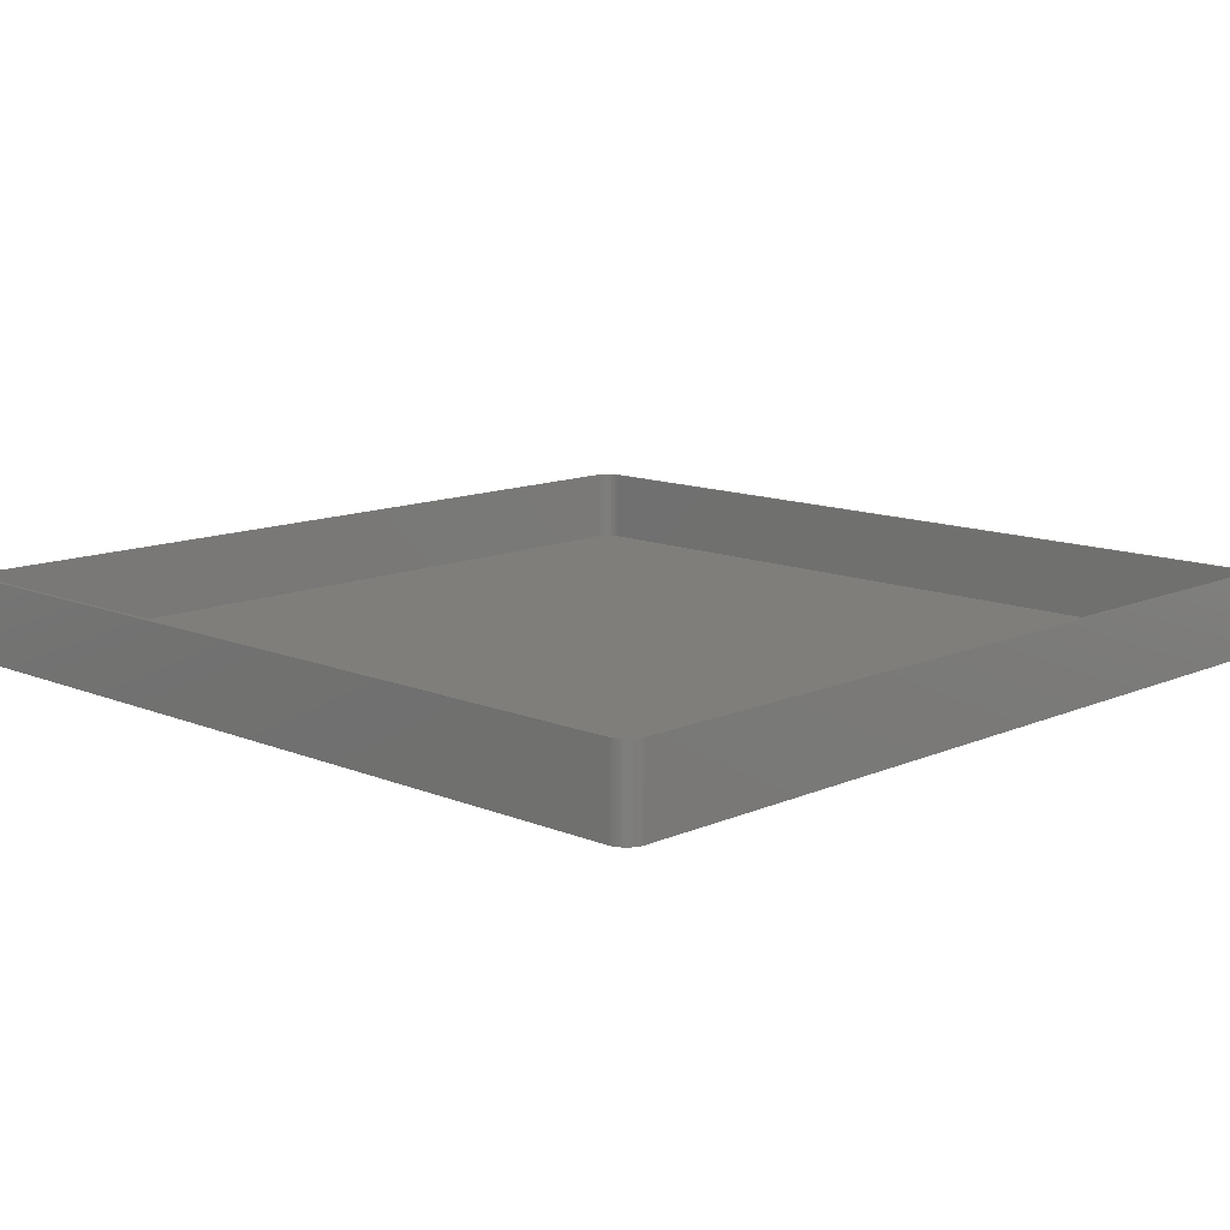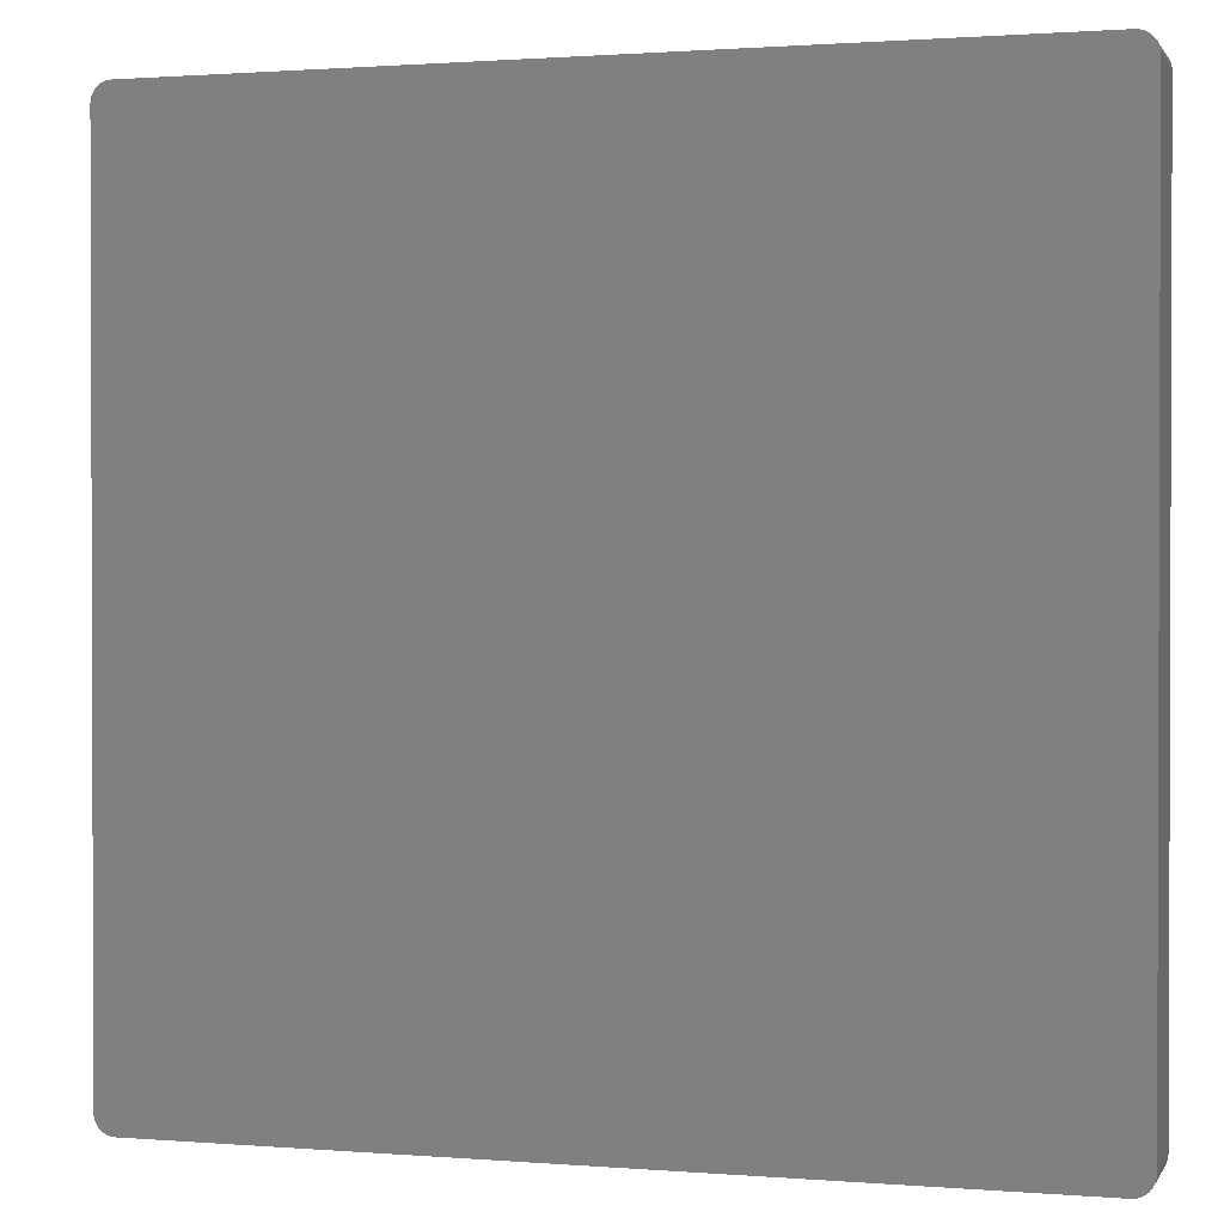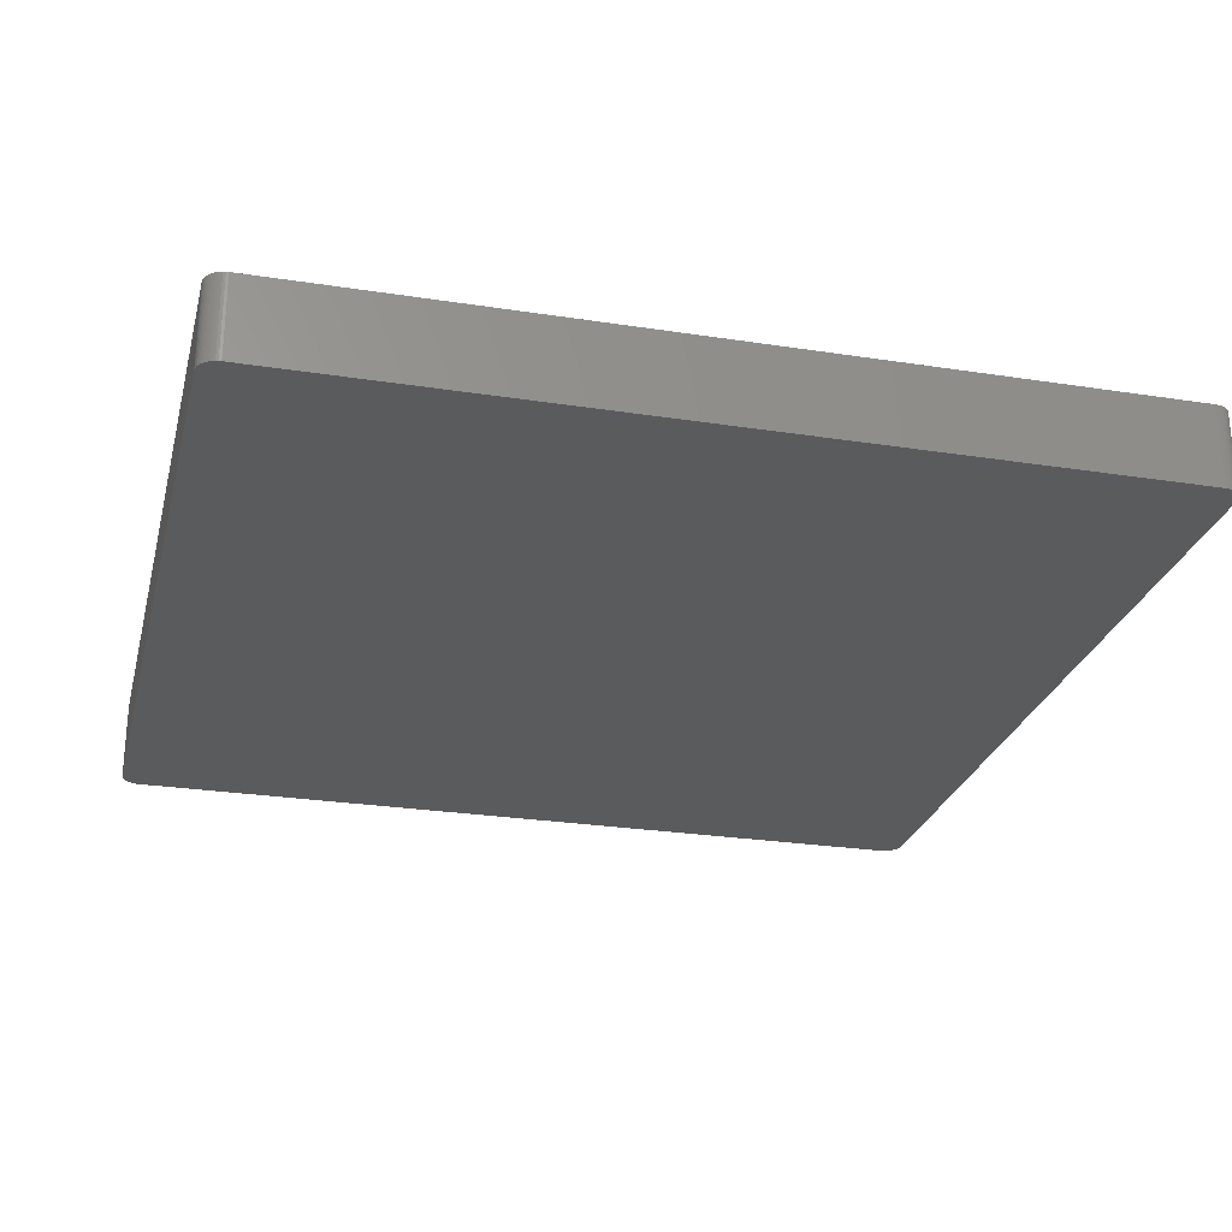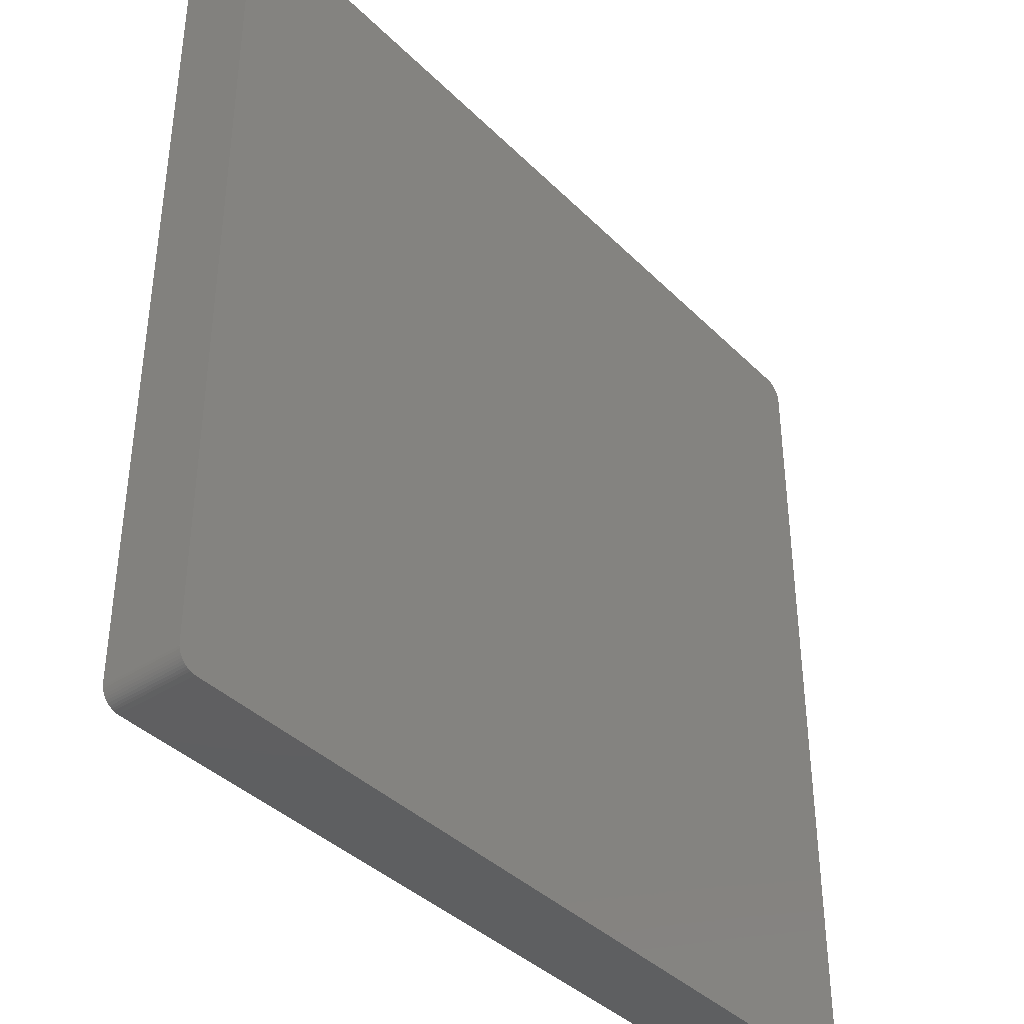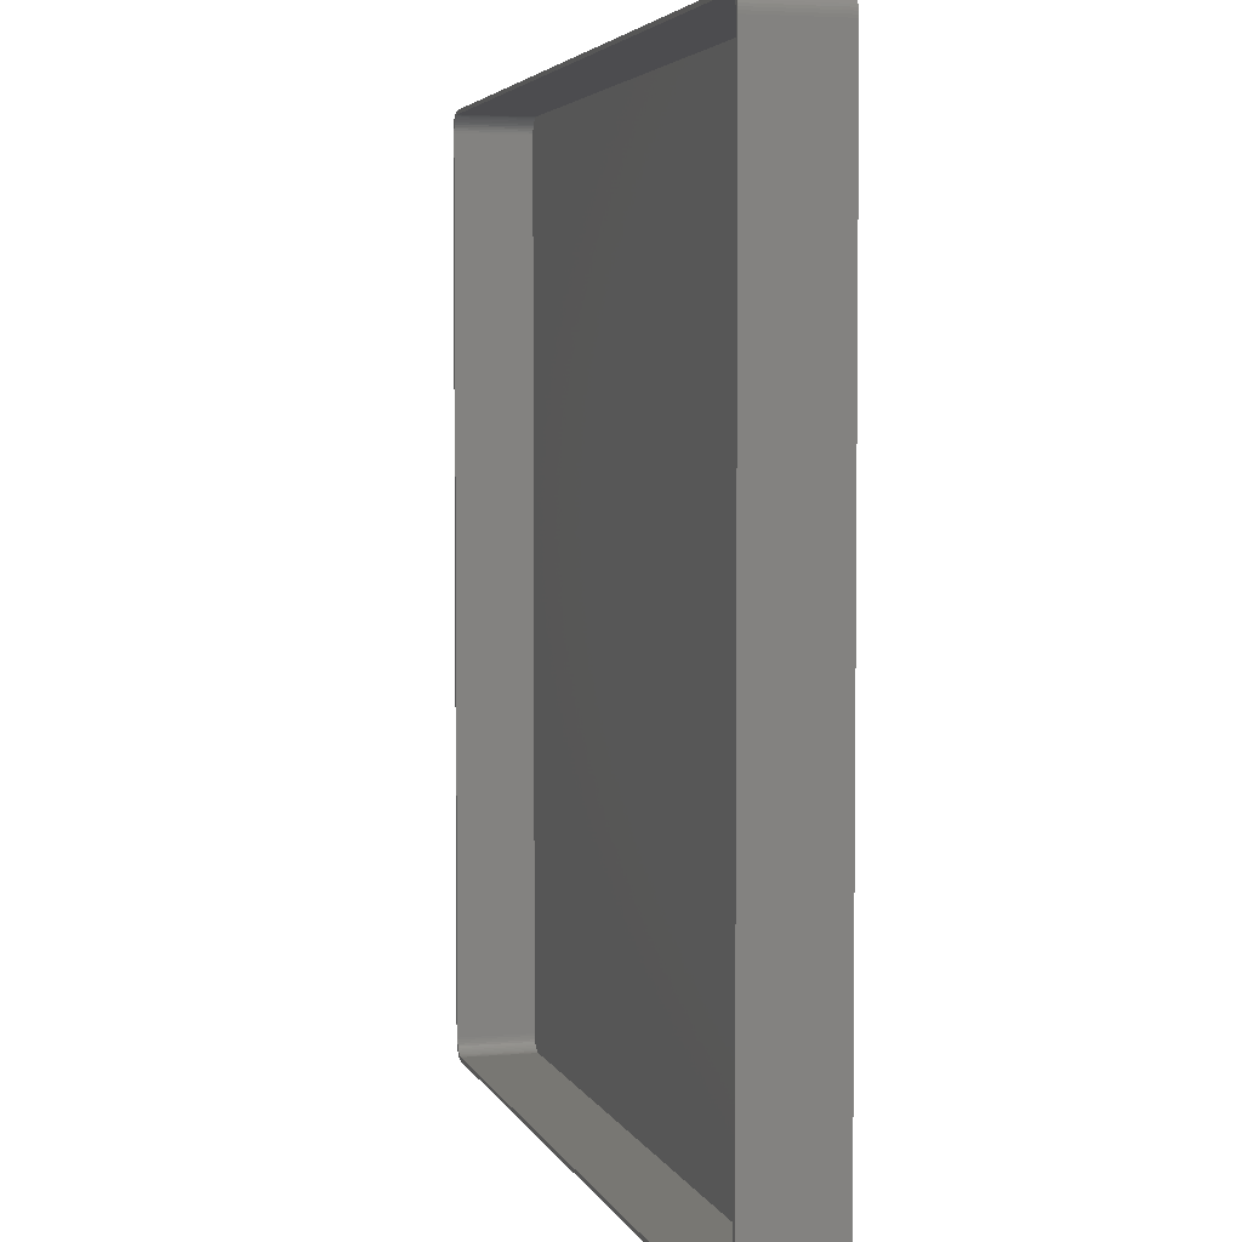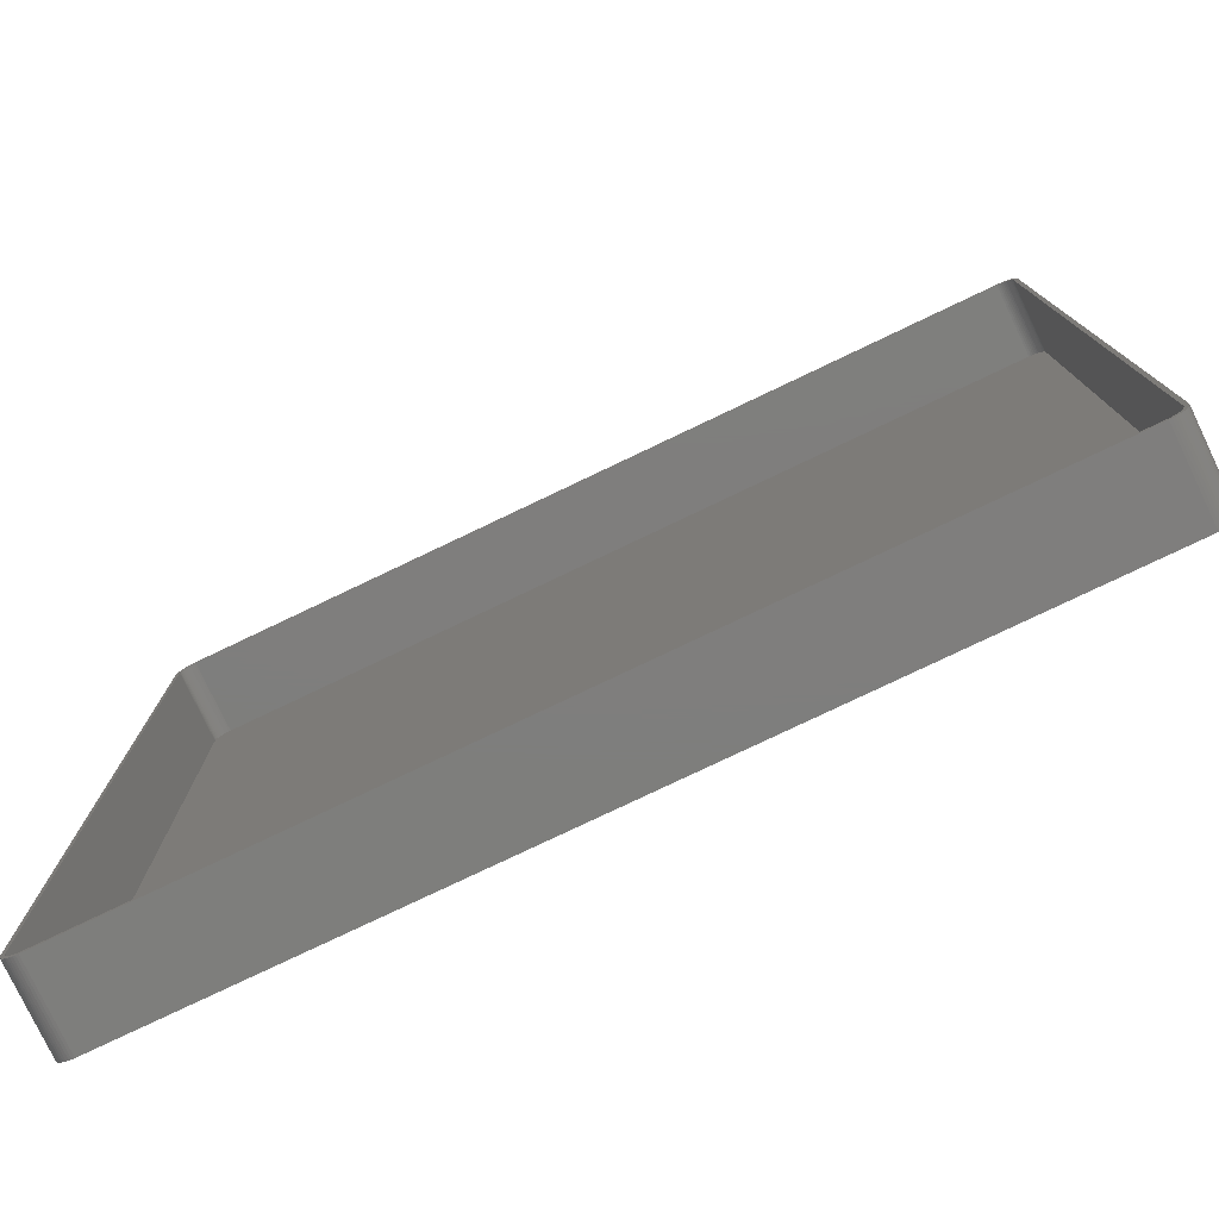
<metadata>
{"format":"stl","ext":"stl","renderer":"f3d","projection":"perspective","resolution":1024,"background":"white","views":[{"elev":12.2,"azim":-45.8,"up":"+Z"},{"elev":1.1,"azim":-163.5,"up":"+Y"},{"elev":-26.2,"azim":76.2,"up":"+Z"},{"elev":-38.9,"azim":129.3,"up":"+Y"},{"elev":4.0,"azim":74.9,"up":"+Y"},{"elev":-78.1,"azim":25.5,"up":"+Y"}]}
</metadata>
<code>
# stl→obj: 208 verts, 412 faces
v -112.5 107.5 0
v -112.5 108.1 21
v -112.5 108.1 0
v -112.5 107.5 21
v -112.5 -107.5 0
v -112.5 -107.5 21
v 112.5 -107.5 21
v 112.5 107.5 0
v 112.5 107.5 21
v 112.5 -107.5 0
v 111.5 107.5 21
v 112.5 108.1 21
v 111.5 108 21
v 112.3 108.7 21
v 111.5 -107.5 21
v 111.4 108.5 21
v 112.1 109.3 21
v 112.5 -108.1 21
v 111.2 109 21
v 111.9 109.9 21
v 111.5 -108 21
v 111 109.4 21
v 111.5 110.4 21
v 112.3 -108.7 21
v 111.4 -108.5 21
v 110.7 109.9 21
v 111.1 110.9 21
v 110.4 110.2 21
v 110.7 111.4 21
v 110 110.6 21
v 110.2 111.7 21
v 109.6 110.9 21
v 109.6 112 21
v 109.2 111.1 21
v 109 112.3 21
v 108.7 111.3 21
v 108.4 112.4 21
v 108.2 111.4 21
v 107.8 112.5 21
v 107.8 111.5 21
v -107.8 111.5 21
v -107.8 112.5 21
v -108.2 111.4 21
v -108.4 112.4 21
v -108.7 111.3 21
v -109 112.3 21
v -109.2 111.1 21
v -109.6 112 21
v -109.6 110.9 21
v -110.2 111.7 21
v -110 110.6 21
v -110.7 111.4 21
v -110.4 110.2 21
v -111.1 110.9 21
v -110.7 109.9 21
v -111.5 110.4 21
v -111 109.4 21
v -111.9 109.9 21
v -111.2 109 21
v -112.3 108.7 21
v -111.4 108.5 21
v -112.1 109.3 21
v 112.1 -109.3 21
v 111.2 -109 21
v 111.9 -109.9 21
v 111 -109.4 21
v 111.5 -110.4 21
v 110.7 -109.9 21
v 111.1 -110.9 21
v 110.4 -110.2 21
v 110.7 -111.4 21
v 110 -110.6 21
v 110.2 -111.7 21
v 109.6 -110.9 21
v 109.6 -112 21
v 109.2 -111.1 21
v 109 -112.3 21
v 108.7 -111.3 21
v 108.4 -112.4 21
v 108.2 -111.4 21
v 107.8 -112.5 21
v 107.8 -111.5 21
v -107.8 -111.5 21
v -107.8 -112.5 21
v -108.2 -111.4 21
v -108.4 -112.4 21
v -108.7 -111.3 21
v -109 -112.3 21
v -109.2 -111.1 21
v -109.6 -112 21
v -109.6 -110.9 21
v -110.2 -111.7 21
v -110 -110.6 21
v -110.7 -111.4 21
v -110.4 -110.2 21
v -111.1 -110.9 21
v -110.7 -109.9 21
v -111.5 -110.4 21
v -111 -109.4 21
v -111.9 -109.9 21
v -111.2 -109 21
v -112.1 -109.3 21
v -111.4 -108.5 21
v -112.3 -108.7 21
v -111.5 -108 21
v -112.5 -108.1 21
v -111.5 -107.5 21
v -111.5 107.5 21
v -111.5 108 21
v 107.8 112.5 0
v -107.8 112.5 0
v -112.3 -108.7 0
v -112.5 -108.1 0
v 107.8 -112.5 0
v 112.5 -108.1 0
v 112.3 -108.7 0
v 112.1 -109.3 0
v 112.5 108.1 0
v 111.9 -109.9 0
v 112.3 108.7 0
v 111.5 -110.4 0
v 112.1 109.3 0
v 111.1 -110.9 0
v 111.9 109.9 0
v 110.7 -111.4 0
v 111.5 110.4 0
v 110.2 -111.7 0
v 111.1 110.9 0
v 109.6 -112 0
v 110.7 111.4 0
v 109 -112.3 0
v 110.2 111.7 0
v 108.4 -112.4 0
v 109.6 112 0
v 109 112.3 0
v 108.4 112.4 0
v -107.8 -112.5 0
v -108.4 -112.4 0
v -109 -112.3 0
v -109.6 -112 0
v -108.4 112.4 0
v -110.2 -111.7 0
v -109 112.3 0
v -110.7 -111.4 0
v -109.6 112 0
v -111.1 -110.9 0
v -110.2 111.7 0
v -111.5 -110.4 0
v -110.7 111.4 0
v -111.9 -109.9 0
v -111.1 110.9 0
v -112.1 -109.3 0
v -111.5 110.4 0
v -111.9 109.9 0
v -112.1 109.3 0
v -112.3 108.7 0
v -107.8 111.5 2
v 107.8 111.5 2
v -110 -110.6 2
v -110.4 -110.2 2
v 107.8 -111.5 2
v -107.8 -111.5 2
v -111.5 -107.5 2
v -111.5 -108 2
v 111.5 -107.5 2
v 111.5 107.5 2
v 110.7 109.9 2
v 110.4 110.2 2
v -108.7 -111.3 2
v -109.2 -111.1 2
v -108.2 -111.4 2
v -111.5 107.5 2
v 111.2 -109 2
v 111.4 -108.5 2
v -109.6 -110.9 2
v -110.7 -109.9 2
v -110.4 110.2 2
v -110 110.6 2
v -109.6 110.9 2
v -109.2 111.1 2
v 109.6 -110.9 2
v 109.2 -111.1 2
v 109.2 111.1 2
v 109.6 110.9 2
v 108.7 111.3 2
v 111.4 108.5 2
v 111.2 109 2
v 110.4 -110.2 2
v 110.7 -109.9 2
v 111 -109.4 2
v -111.4 -108.5 2
v -111.2 -109 2
v -111 -109.4 2
v -111 109.4 2
v -111.2 109 2
v -111.4 108.5 2
v -110.7 109.9 2
v -108.7 111.3 2
v -108.2 111.4 2
v 108.7 -111.3 2
v 110 110.6 2
v 108.2 111.4 2
v 111.5 108 2
v 111.5 -108 2
v 110 -110.6 2
v 111 109.4 2
v 108.2 -111.4 2
v -111.5 108 2
f 1 2 3
f 2 1 4
f 5 4 1
f 4 5 6
f 7 8 9
f 8 7 10
f 11 9 12
f 9 11 7
f 13 12 14
f 15 7 11
f 16 14 17
f 7 15 18
f 19 17 20
f 21 18 15
f 22 20 23
f 18 21 24
f 25 24 21
f 12 13 11
f 14 16 13
f 17 19 16
f 26 23 27
f 20 22 19
f 23 26 22
f 28 27 29
f 27 28 26
f 30 29 31
f 29 30 28
f 31 32 30
f 33 32 31
f 33 34 32
f 35 34 33
f 35 36 34
f 37 36 35
f 37 38 36
f 39 38 37
f 39 40 38
f 39 41 40
f 42 41 39
f 42 43 41
f 44 43 42
f 44 45 43
f 46 45 44
f 46 47 45
f 48 47 46
f 48 49 47
f 50 49 48
f 49 50 51
f 52 51 50
f 51 52 53
f 54 53 52
f 53 54 55
f 56 55 54
f 55 56 57
f 58 57 56
f 57 58 59
f 60 61 62
f 59 62 61
f 62 59 58
f 24 25 63
f 64 63 25
f 63 64 65
f 66 65 64
f 65 66 67
f 68 67 66
f 67 68 69
f 70 69 68
f 69 70 71
f 72 71 70
f 71 72 73
f 74 73 72
f 74 75 73
f 76 75 74
f 76 77 75
f 78 77 76
f 78 79 77
f 80 79 78
f 80 81 79
f 82 81 80
f 83 81 82
f 83 84 81
f 85 84 83
f 85 86 84
f 87 86 85
f 87 88 86
f 89 88 87
f 89 90 88
f 91 90 89
f 92 91 93
f 91 92 90
f 94 93 95
f 93 94 92
f 96 95 97
f 98 97 99
f 95 96 94
f 100 99 101
f 102 101 103
f 104 103 105
f 97 98 96
f 106 105 107
f 108 4 107
f 61 60 109
f 6 107 4
f 2 109 60
f 106 107 6
f 109 2 108
f 99 100 98
f 108 2 4
f 101 102 100
f 103 104 102
f 105 106 104
f 110 42 39
f 42 110 111
f 112 106 113
f 106 112 104
f 114 10 115
f 5 10 114
f 114 115 116
f 10 5 8
f 114 116 117
f 8 110 118
f 114 117 119
f 118 110 120
f 114 119 121
f 120 110 122
f 114 121 123
f 122 110 124
f 114 123 125
f 124 110 126
f 114 125 127
f 126 110 128
f 114 127 129
f 128 110 130
f 114 129 131
f 130 110 132
f 114 131 133
f 132 110 134
f 134 110 135
f 135 110 136
f 5 114 137
f 1 8 5
f 5 137 138
f 8 1 110
f 5 138 139
f 110 1 111
f 5 139 140
f 111 1 141
f 5 140 142
f 141 1 143
f 5 142 144
f 143 1 145
f 5 144 146
f 145 1 147
f 5 146 148
f 147 1 149
f 5 148 150
f 149 1 151
f 5 150 152
f 151 1 153
f 5 152 112
f 153 1 154
f 5 112 113
f 154 1 155
f 155 1 156
f 156 1 3
f 129 73 75
f 73 129 127
f 137 81 84
f 81 137 114
f 144 92 94
f 92 144 142
f 9 118 12
f 118 9 8
f 23 128 27
f 128 23 126
f 143 48 46
f 48 143 145
f 153 54 151
f 54 153 56
f 3 60 156
f 60 3 2
f 148 100 150
f 100 148 98
f 150 102 152
f 102 150 100
f 146 98 148
f 98 146 96
f 152 104 112
f 104 152 102
f 113 6 5
f 6 113 106
f 131 75 77
f 75 131 129
f 69 121 67
f 121 69 123
f 63 116 24
f 116 63 117
f 140 88 90
f 88 140 139
f 139 86 88
f 86 139 138
f 146 94 96
f 94 146 144
f 14 122 17
f 122 14 120
f 12 120 14
f 120 12 118
f 20 126 23
f 126 20 124
f 17 124 20
f 124 17 122
f 134 35 33
f 35 134 135
f 135 37 35
f 37 135 136
f 130 31 29
f 31 130 132
f 128 29 27
f 29 128 130
f 141 46 44
f 46 141 143
f 149 54 52
f 54 149 151
f 111 44 42
f 44 111 141
f 155 58 154
f 58 155 62
f 156 62 155
f 62 156 60
f 114 79 81
f 79 114 133
f 133 77 79
f 77 133 131
f 125 69 71
f 69 125 123
f 67 119 65
f 119 67 121
f 24 115 18
f 115 24 116
f 138 84 86
f 84 138 137
f 142 90 92
f 90 142 140
f 136 39 37
f 39 136 110
f 132 33 31
f 33 132 134
f 147 52 50
f 52 147 149
f 145 50 48
f 50 145 147
f 154 56 153
f 56 154 58
f 127 71 73
f 71 127 125
f 65 117 63
f 117 65 119
f 18 10 7
f 10 18 115
f 157 40 41
f 40 157 158
f 159 95 93
f 95 159 160
f 161 83 82
f 83 161 162
f 105 163 107
f 163 105 164
f 165 11 166
f 11 165 15
f 167 28 168
f 28 167 26
f 169 89 87
f 89 169 170
f 162 85 83
f 85 162 171
f 107 172 108
f 172 107 163
f 173 25 174
f 25 173 64
f 170 91 89
f 91 170 175
f 171 87 85
f 87 171 169
f 95 176 97
f 176 95 160
f 177 51 53
f 51 177 178
f 179 47 49
f 47 179 180
f 181 76 74
f 76 181 182
f 183 32 34
f 32 183 184
f 185 34 36
f 34 185 183
f 186 19 187
f 19 186 16
f 188 68 189
f 68 188 70
f 190 64 173
f 64 190 66
f 175 93 91
f 93 175 159
f 101 191 103
f 191 101 192
f 99 192 101
f 192 99 193
f 59 194 57
f 194 59 195
f 61 195 59
f 195 61 196
f 55 177 53
f 177 55 197
f 198 43 45
f 43 198 199
f 199 41 43
f 41 199 157
f 182 78 76
f 78 182 200
f 184 30 32
f 30 184 201
f 201 28 30
f 28 201 168
f 158 38 40
f 38 158 202
f 202 36 38
f 36 202 185
f 166 13 203
f 13 166 11
f 174 21 204
f 21 174 25
f 189 66 190
f 66 189 68
f 205 74 72
f 74 205 181
f 158 166 203
f 172 166 158
f 158 203 186
f 166 172 165
f 158 186 187
f 165 161 204
f 158 187 206
f 204 161 174
f 158 206 167
f 174 161 173
f 158 167 168
f 173 161 190
f 158 168 201
f 190 161 189
f 158 201 184
f 189 161 188
f 158 184 183
f 188 161 205
f 158 183 185
f 205 161 181
f 158 185 202
f 181 161 182
f 182 161 200
f 200 161 207
f 172 158 157
f 163 165 172
f 172 157 199
f 165 163 161
f 172 199 198
f 161 163 162
f 172 198 180
f 162 163 171
f 172 180 179
f 171 163 169
f 172 179 178
f 169 163 170
f 172 178 177
f 170 163 175
f 172 177 197
f 175 163 159
f 172 197 194
f 159 163 160
f 172 194 195
f 160 163 176
f 172 195 196
f 176 163 193
f 172 196 208
f 193 163 192
f 192 163 191
f 191 163 164
f 103 164 105
f 164 103 191
f 97 193 99
f 193 97 176
f 109 196 61
f 196 109 208
f 108 208 109
f 208 108 172
f 178 49 51
f 49 178 179
f 180 45 47
f 45 180 198
f 206 26 167
f 26 206 22
f 187 22 206
f 22 187 19
f 203 16 186
f 16 203 13
f 204 15 165
f 15 204 21
f 188 72 70
f 72 188 205
f 200 80 78
f 80 200 207
f 207 82 80
f 82 207 161
f 57 197 55
f 197 57 194

</code>
